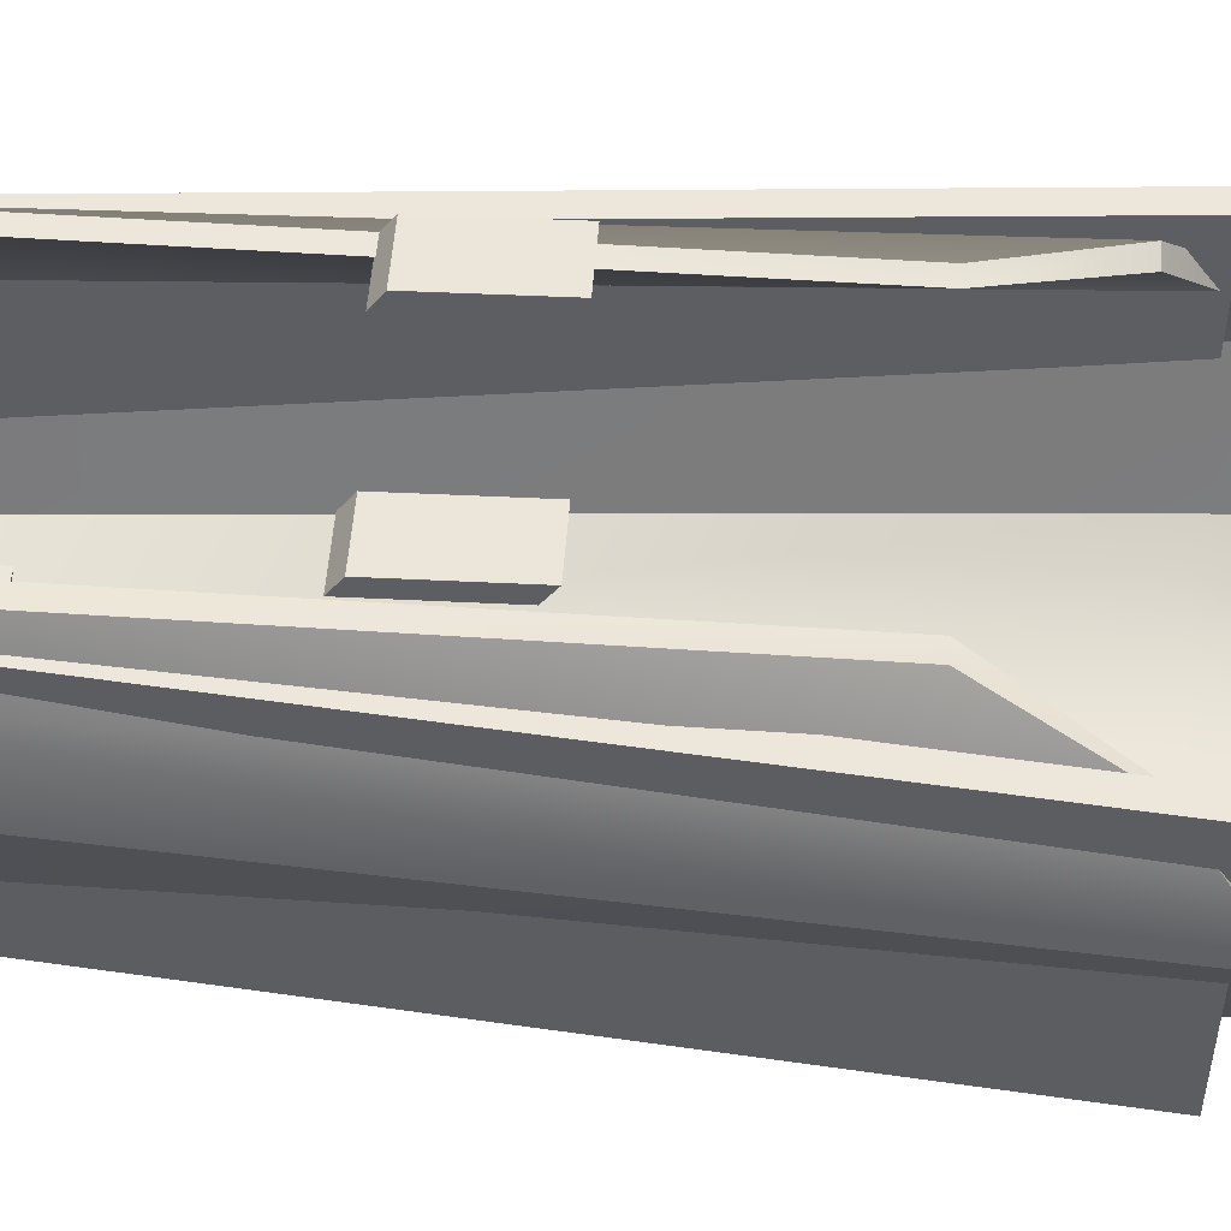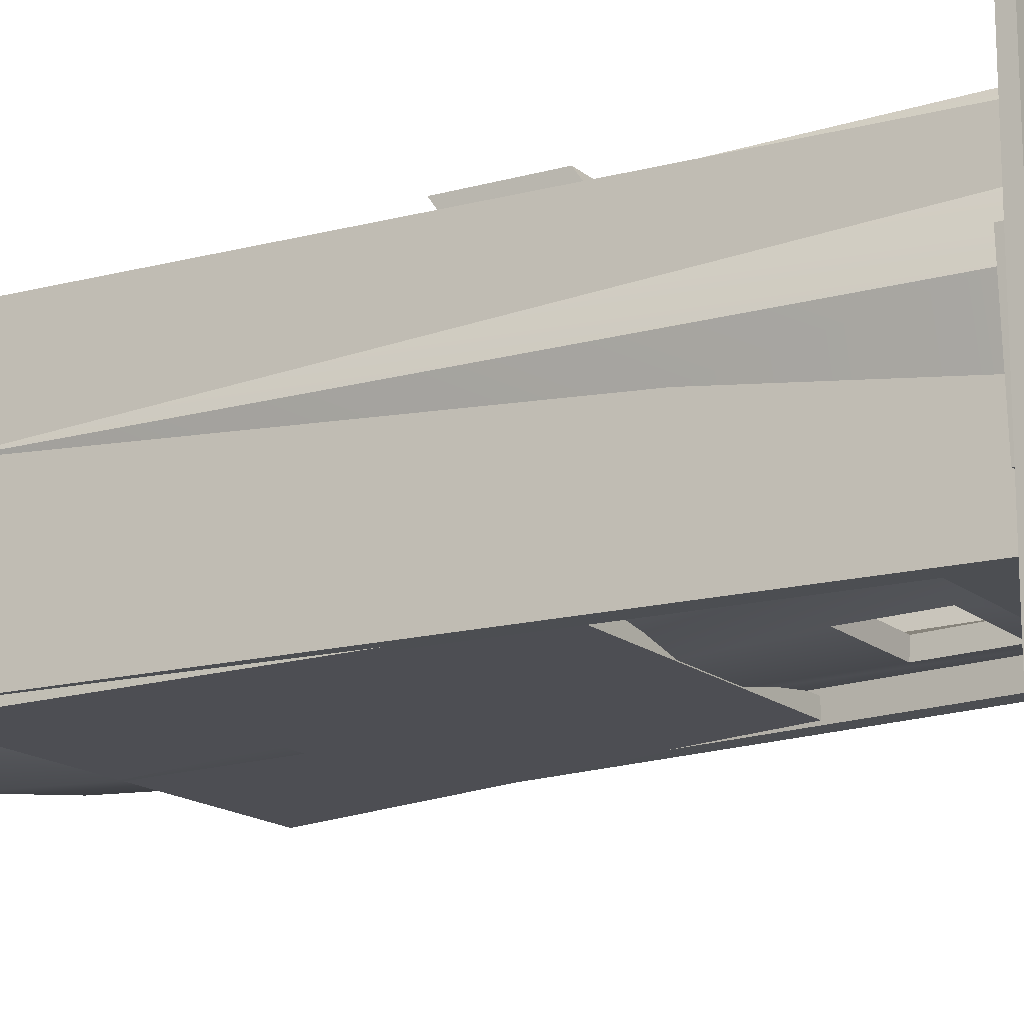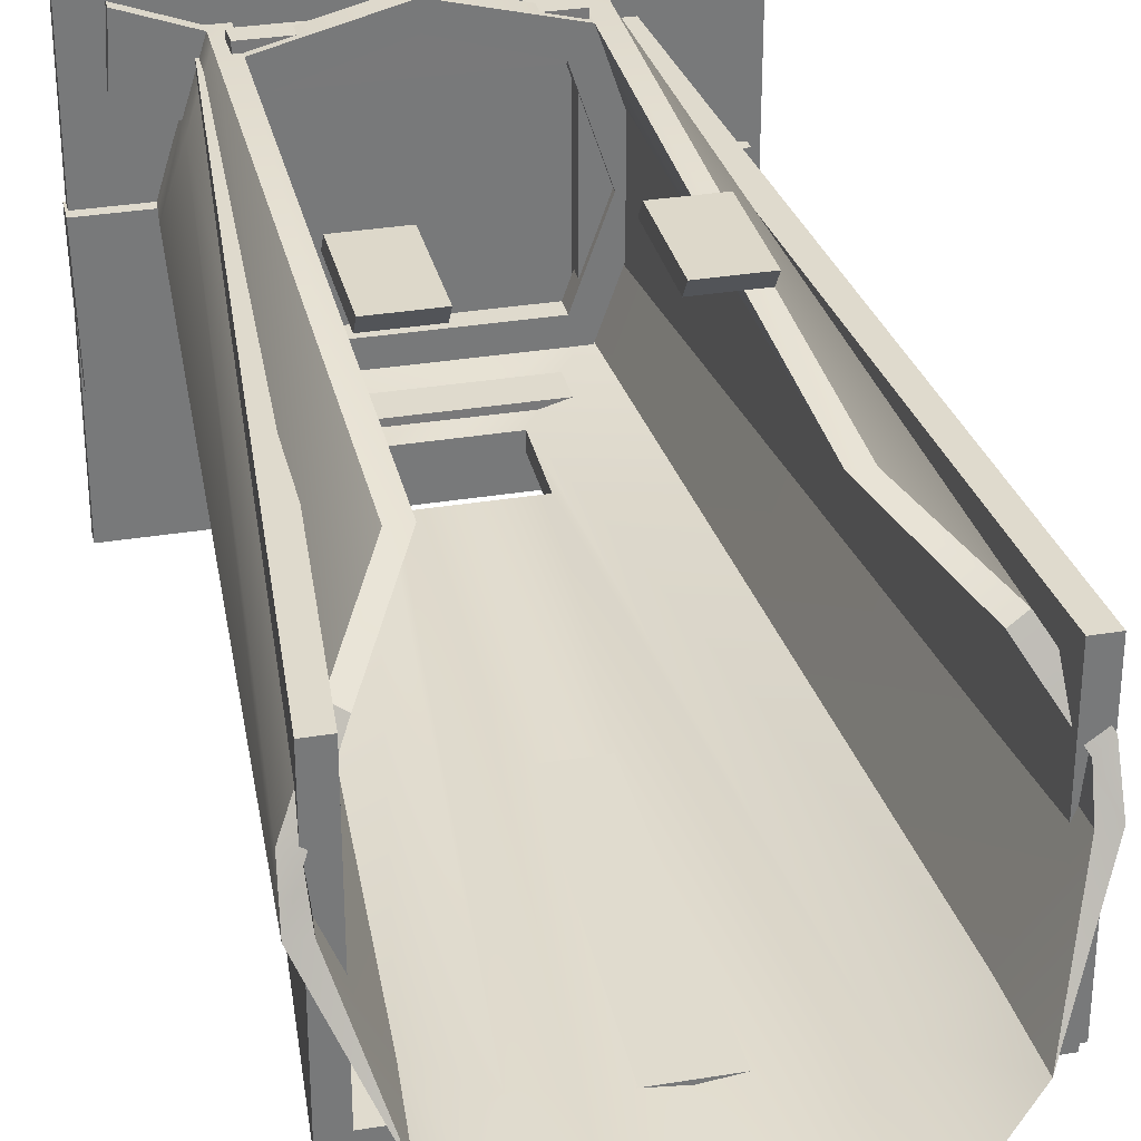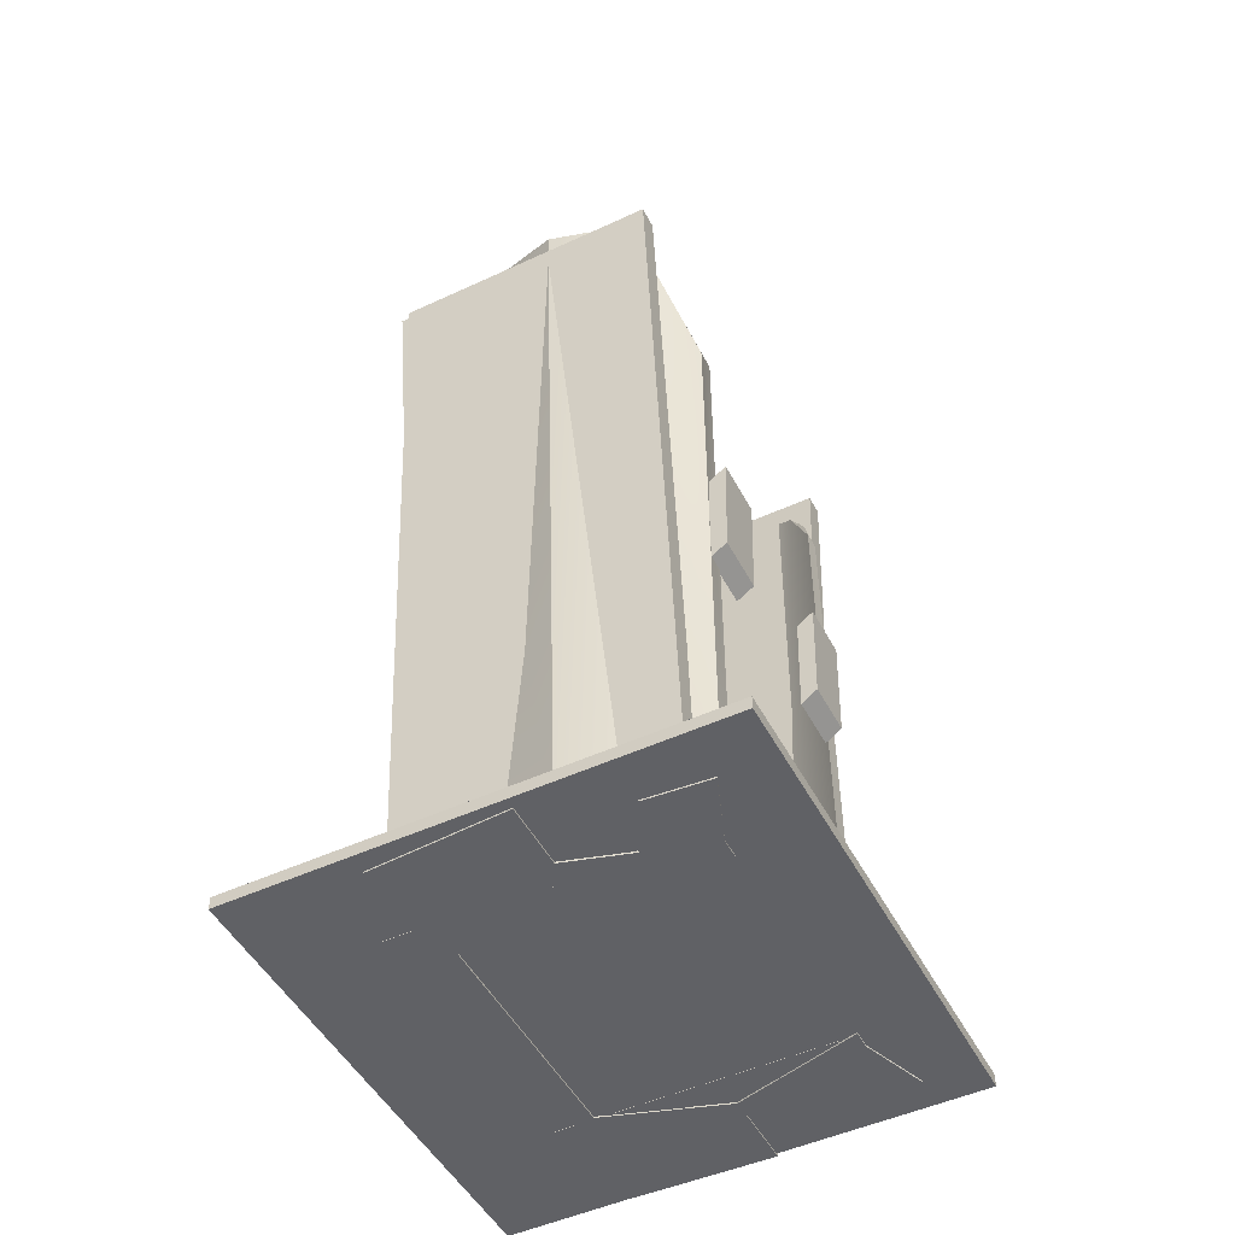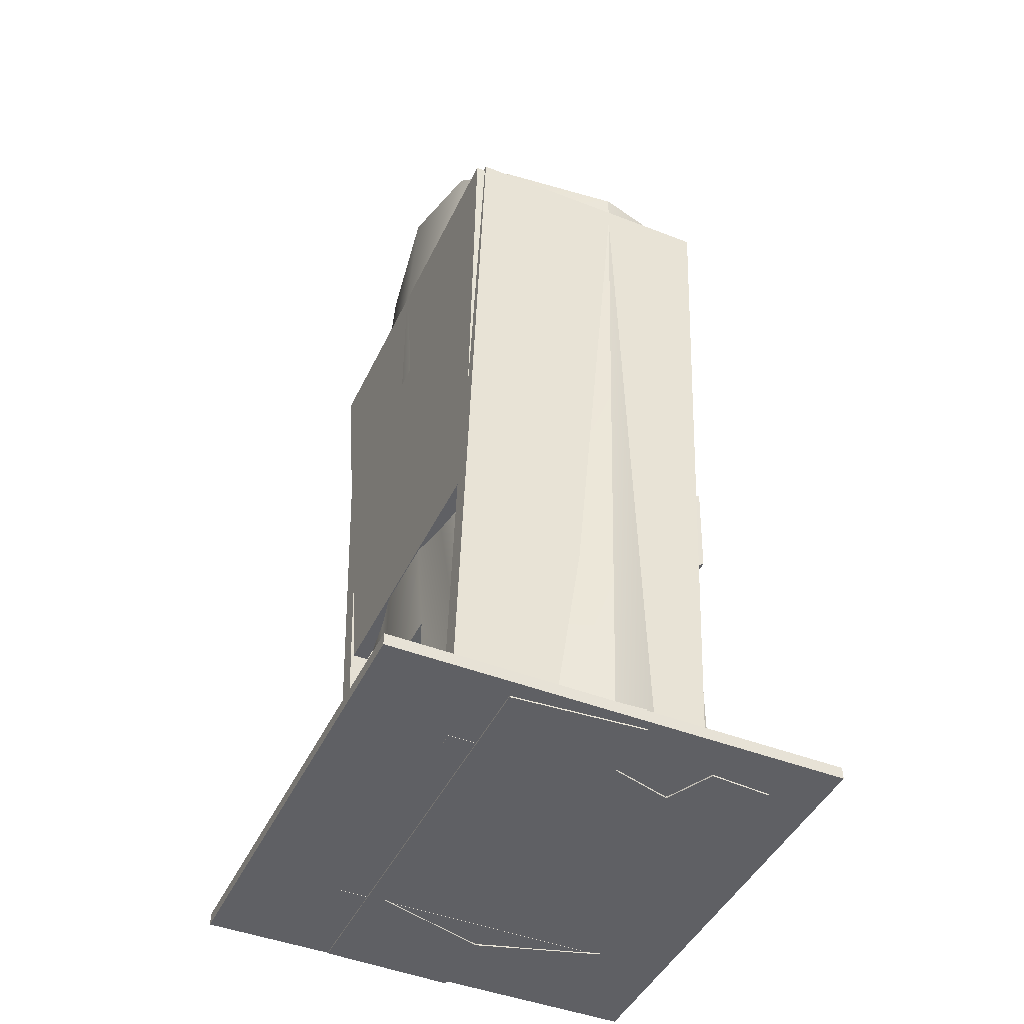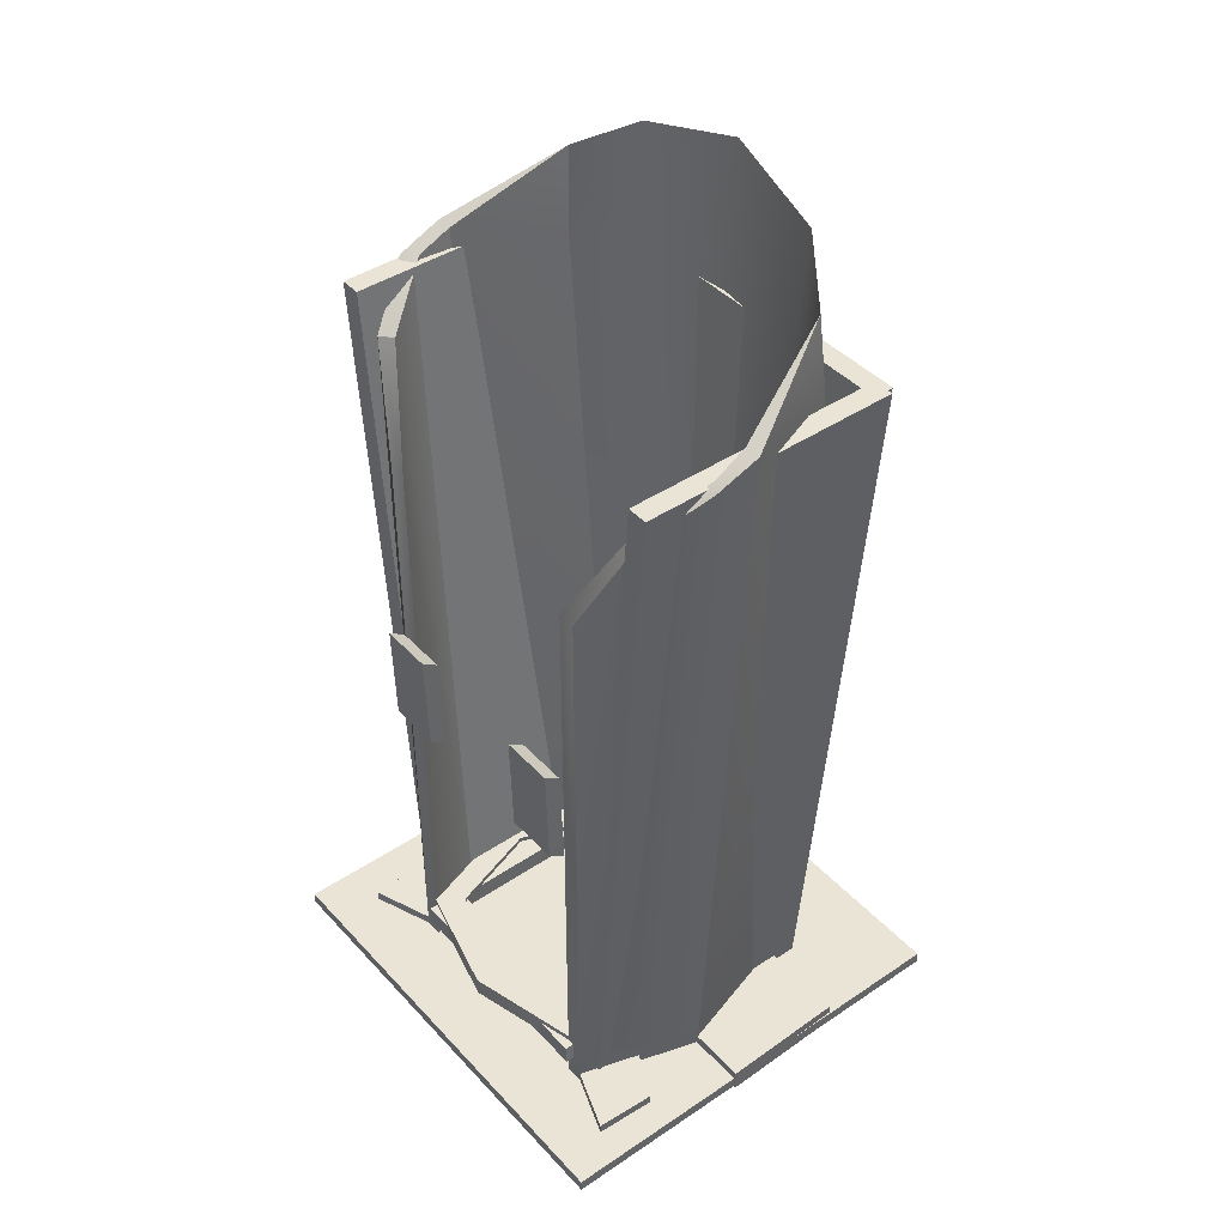
<metadata>
{"format":"obj","ext":"obj","renderer":"f3d","projection":"perspective","resolution":1024,"background":"white","views":[{"elev":52.0,"azim":94.2,"up":"+Z"},{"elev":-16.5,"azim":-57.4,"up":"+Z"},{"elev":32.6,"azim":167.1,"up":"+Z"},{"elev":-49.6,"azim":-62.9,"up":"+Y"},{"elev":-44.9,"azim":-114.4,"up":"+Y"},{"elev":42.5,"azim":51.3,"up":"+Y"}]}
</metadata>
<code>
o Cube
v -28.12 -25.43 -1.251
v -20.93 -25.43 -1.202
v -18.61 -25.43 -19.77
v -18.61 -25.43 18.72
v -18.61 -33.14 -19.77
v -18.61 70.84 18.72
v -18.61 -33.14 18.72
v -21.52 -33.14 -22.68
v -21.52 -33.14 18.72
v -21.52 -25.43 -22.68
v -21.52 70.84 18.72
v -21.52 -25.43 18.72
v -0.08966 94.26 -28.67
v -0.08966 94.26 -25.77
v -27.49 -33.14 -1.251
v -35.32 98.75 -1.251
v -24.58 -33.14 -1.251
v -32.61 98.75 -1.251
v -24.5 -33.14 8.736
v -21.6 -33.14 8.736
v -18.07 -25.43 7.464
v -24.82 -25.43 8.736
v -8.449 -10.51 -25.6
v -0.08966 119.1 -27.22
v -8.449 2.422 -25.83
v -8.426 -10.51 -22.67
v -8.429 2.259 -23.04
v 27.94 -25.43 -1.251
v 20.75 -25.43 -1.202
v 18.43 -25.43 -19.77
v 18.43 -25.43 18.72
v 18.43 -33.14 -19.77
v 18.43 70.84 18.72
v 18.43 -33.14 18.72
v 21.34 -33.14 -22.68
v 21.34 -33.14 18.72
v 21.34 -25.43 -22.68
v 21.34 70.84 18.72
v 21.34 -25.43 18.72
v 27.31 -33.14 -1.251
v 35.14 98.75 -1.251
v 24.41 -33.14 -1.251
v 32.43 98.75 -1.251
v 24.32 -33.14 8.736
v 21.42 -33.14 8.736
v 17.89 -25.43 7.464
v 24.64 -25.43 8.736
v 8.269 -10.51 -25.6
v 8.27 2.422 -25.83
v 8.247 -10.51 -22.67
v 8.25 2.259 -23.04
v -29.66 88.21 14.22
v -35.08 95.85 5.98
v -32.94 96.11 4.023
v -27.47 88.43 12.66
v 34.9 95.85 5.98
v 29.48 88.21 14.22
v 27.29 88.43 12.66
v 32.76 96.11 4.023
v -25.21 -25.43 -1.251
v -21.91 -25.43 8.736
v -15.75 -25.43 -15.72
v 25.03 -25.43 -1.251
v -15.68 -25.43 14.67
v 21.73 -25.43 8.736
v 15.58 -25.43 -15.72
v -25.21 -22.22 -1.251
v 15.5 -25.43 14.67
v -18.61 -22.22 -19.77
v -21.91 -22.22 8.736
v -18.61 -22.22 18.72
v 25.03 -22.22 -1.251
v 18.43 -22.22 -19.77
v 21.73 -22.22 8.736
v 18.43 -22.22 18.72
v -15.68 -22.22 14.67
v 15.5 -22.22 14.67
v -15.75 -22.22 -15.72
v 15.58 -22.22 -15.72
v -20.93 -22.22 -1.202
v -18.07 -22.22 7.464
v 20.75 -22.22 -1.202
v 17.89 -22.22 7.464
v -0.08966 -25.43 19.44
v -0.08966 -25.43 23.49
v -0.08966 -22.22 19.44
v -0.08966 -22.22 23.49
v 18.43 -29.29 -19.77
v 21.34 -29.29 -22.68
v 18.43 -29.29 18.72
v 24.72 -29.29 -1.251
v 21.34 -29.29 18.72
v 27.62 -29.29 -1.251
v 21.58 -29.29 8.736
v 24.48 -29.29 8.736
v -18.61 -29.29 -19.77
v -21.52 -29.29 -22.68
v -18.61 -29.29 18.72
v -24.9 -29.29 -1.251
v -21.52 -29.29 18.72
v -27.8 -29.29 -1.251
v -21.76 -29.29 8.736
v -24.66 -29.29 8.736
v -36.54 -29.29 -22.68
v -36.54 -33.14 -22.68
v -37.93 -33.14 -1.251
v -38 -29.29 -1.251
v 36.8 -29.29 -22.68
v 36.8 -33.14 -22.68
v 37.33 -33.14 -1.251
v 37.36 -29.29 -1.251
v -32.27 -33.14 12.49
v -31.52 -33.14 22.47
v -32.31 -29.29 12.49
v 31.96 -33.14 12.49
v 31.49 -33.14 22.47
v 31.98 -29.29 12.49
v 31.49 -29.29 22.47
v -31.52 -29.29 22.47
v -16.63 94.26 -23.83
v -25.84 95.37 -17.68
v -27.87 95.29 -19.68
v -18.71 94.26 -26.04
v -26.85 108.6 -18.68
v -17.67 114.5 -24.92
v 25.66 95.37 -17.68
v 16.45 94.26 -23.83
v 18.53 94.26 -26.04
v 27.69 95.29 -19.68
v 17.49 114.5 -24.96
v 26.67 108.6 -18.68
f 100 9 7 98
f 10 123 13 25 23
f 99 17 5 96
f 98 7 20 102
f 54 18 16 53
f 20 7 9 19
f 35 8 97
f 11 12 4 6
f 101 1 10 97
f 5 32 88 96
f 122 16 124
f 120 14 24 125
f 8 35 32 5
f 103 22 1 101
f 48 23 26 50
f 6 4 61 55
f 13 123 125 24
f 54 61 60 18
f 5 17 15 8
f 102 20 17 99
f 6 55 52 11
f 12 11 52 22
f 47 28 41 56
f 100 12 22 103
f 17 20 19 15
f 50 30 126 127 51
f 1 16 122 10
f 18 121 124
f 18 124 16
f 27 26 23 25
f 18 60 3 121
f 92 90 34 36
f 37 48 49 13 128
f 91 88 32 42
f 90 94 45 34
f 65 59 43 63
f 45 44 36 34
f 38 33 31 39
f 93 89 37 28
f 129 131 41
f 43 131 126
f 95 93 28 47
f 33 58 65 31
f 13 24 130 128
f 39 47 57 38
f 32 35 40 42
f 94 91 42 45
f 33 38 57 58
f 59 56 41 43
f 76 81 70 71
f 92 95 47 39
f 42 40 44 45
f 120 27 14
f 28 37 129 41
f 43 126 30 63
f 43 41 131
f 51 49 48 50
f 127 130 24 14
f 14 27 51
f 51 27 25 49
f 25 13 49
f 52 53 22
f 54 55 61
f 56 57 47
f 58 59 65
f 54 53 52 55
f 58 57 56 59
f 22 53 16 1
f 81 80 67 70
f 80 78 69 67
f 63 30 73 72
f 29 46 83 82
f 65 63 72 74
f 66 29 82 79
f 64 21 81 76
f 31 65 74 75
f 3 60 67 69
f 21 2 80 81
f 79 82 72 73
f 82 83 74 72
f 83 77 75 74
f 86 76 71 87
f 78 79 73 69
f 46 68 77 83
f 62 66 79 78
f 84 64 76 86
f 85 31 75 87
f 61 4 71 70
f 60 61 70 67
f 30 3 69 73
f 2 62 78 80
f 4 85 87 71
f 68 84 86 77
f 77 86 87 75
f 95 92 118 117
f 65 63 91 94
f 44 40 93 95
f 89 93 111 108
f 31 65 94 90
f 63 30 88 91
f 39 31 90 92
f 9 100 119 113
f 61 102 99 60
f 19 103 101 15
f 101 97 104 107
f 4 98 102 61
f 60 99 96 3
f 12 100 98 4
f 110 109 108 111
f 106 107 104 105
f 40 35 109 110
f 8 15 106 105
f 97 8 105 104
f 35 89 108 109
f 93 40 110 111
f 15 101 107 106
f 116 115 117 118
f 113 119 114 112
f 92 36 116 118
f 36 44 115 116
f 19 9 113 112
f 100 103 114 119
f 44 95 117 115
f 103 19 112 114
f 35 97 89
f 89 10 37
f 37 10 23 48
f 10 89 97
f 122 123 10
f 128 129 37
f 125 123 122 124
f 131 129 128 130
f 120 125 124 121
f 126 131 130 127
f 26 27 120 121 3
f 51 127 14
f 84 85 4 64
f 68 31 85 84
f 4 61 21 64
f 61 60 2 21
f 60 3 62 2
f 66 62 3 30
f 30 63 29 66
f 63 65 46 29
f 65 31 68 46
f 3 96 88 30
f 3 30 50 26
o UCX_
v -24.66 -32.95 15.77
v -35.19 95.33 15.77
v -24.66 -32.95 -27.08
v -35.19 95.33 -27.08
v -21.23 -32.95 15.77
v -31.77 95.33 15.77
v -21.23 -32.95 -27.08
v -31.77 95.33 -27.08
f 132 133 135 134
f 134 135 139 138
f 138 139 137 136
f 136 137 133 132
f 134 138 136 132
f 139 135 133 137
o UCX_.001
v 22.38 -32.95 -27.08
v 32.92 95.33 -27.08
v 22.38 -32.95 15.77
v 32.92 95.33 15.77
v 18.96 -32.95 -27.08
v 29.49 95.33 -27.08
v 18.96 -32.95 15.77
v 29.49 95.33 15.77
f 140 141 143 142
f 142 143 147 146
f 146 147 145 144
f 144 145 141 140
f 142 146 144 140
f 147 143 141 145
o UCX_.003
v -26.75 20.16 -26.52
v -34.69 94.7 -28.62
v 23.52 20.16 -26.52
v 31.46 94.7 -28.62
v -26.75 20.16 -23.92
v -34.69 94.7 -25.2
v 23.52 20.16 -23.92
v 31.46 94.7 -25.2
f 148 149 151 150
f 150 151 155 154
f 154 155 153 152
f 152 153 149 148
f 150 154 152 148
f 155 151 149 153
o UCX_.002
v -12.65 23 21.17
v -12.65 40.13 21.62
v -21.44 23 21.17
v -21.44 40.13 21.62
v -12.65 21.14 18.47
v -12.65 38.27 18.92
v -21.44 21.14 18.47
v -21.44 38.27 18.92
f 156 157 159 158
f 158 159 163 162
f 162 163 161 160
f 160 161 157 156
f 158 162 160 156
f 163 159 157 161
o UCX_.005
v 17.93 23 21.17
v 17.93 40.13 21.62
v 9.143 23 21.17
v 9.143 40.13 21.62
v 17.93 21.14 18.47
v 17.93 38.27 18.92
v 9.143 21.14 18.47
v 9.143 38.27 18.92
f 164 165 167 166
f 166 167 171 170
f 170 171 169 168
f 168 169 165 164
f 166 170 168 164
f 171 167 165 169
o UCX_.004
v -17.12 -23.16 13.21
v -17.12 -23.03 -21.27
v -21.44 -23.16 13.21
v -21.44 -23.03 -21.27
v -17.12 -26.42 14.25
v -17.12 -26.3 -20.24
v -21.44 -26.42 14.25
v -21.44 -26.3 -20.24
f 172 173 175 174
f 174 175 179 178
f 178 179 177 176
f 176 177 173 172
f 174 178 176 172
f 179 175 173 177
o UCX_.006
v 22.78 -23.16 13.21
v 22.78 -23.03 -21.27
v 18.46 -23.16 13.21
v 18.46 -23.03 -21.27
v 22.78 -26.42 14.25
v 22.78 -26.3 -20.24
v 18.46 -26.42 14.25
v 18.46 -26.3 -20.24
f 180 181 183 182
f 182 183 187 186
f 186 187 185 184
f 184 185 181 180
f 182 186 184 180
f 187 183 181 185
o UCX_.007
v 19.63 -23.16 14.05
v -18.23 -23.03 14.05
v 19.63 -23.16 20.19
v -18.23 -23.03 20.19
v 19.75 -26.42 14.05
v -18.09 -26.3 14.05
v 19.75 -26.42 20.19
v -18.09 -26.3 20.19
f 188 189 191 190
f 190 191 195 194
f 194 195 193 192
f 192 193 189 188
f 190 194 192 188
f 195 191 189 193
o UCX_.008
v 20.28 -13.61 -25.42
v -22.19 -13.48 -25.42
v 20.28 -13.61 -21
v -22.19 -13.48 -21
v 20.37 -28.48 -25.42
v -22.14 -28.35 -25.42
v 20.37 -28.48 -21
v -22.14 -28.35 -21
f 196 197 199 198
f 198 199 203 202
f 202 203 201 200
f 200 201 197 196
f 198 202 200 196
f 203 199 197 201
o UCX_.009
v -39.51 -32.9 30.77
v -39.51 -30.9 30.77
v -39.51 -32.9 -43.17
v -39.51 -30.9 -43.17
v 37.03 -32.9 30.77
v 37.03 -30.9 30.77
v 37.03 -32.9 -43.17
v 37.03 -30.9 -43.17
f 204 205 207 206
f 206 207 211 210
f 210 211 209 208
f 208 209 205 204
f 206 210 208 204
f 211 207 205 209

</code>
